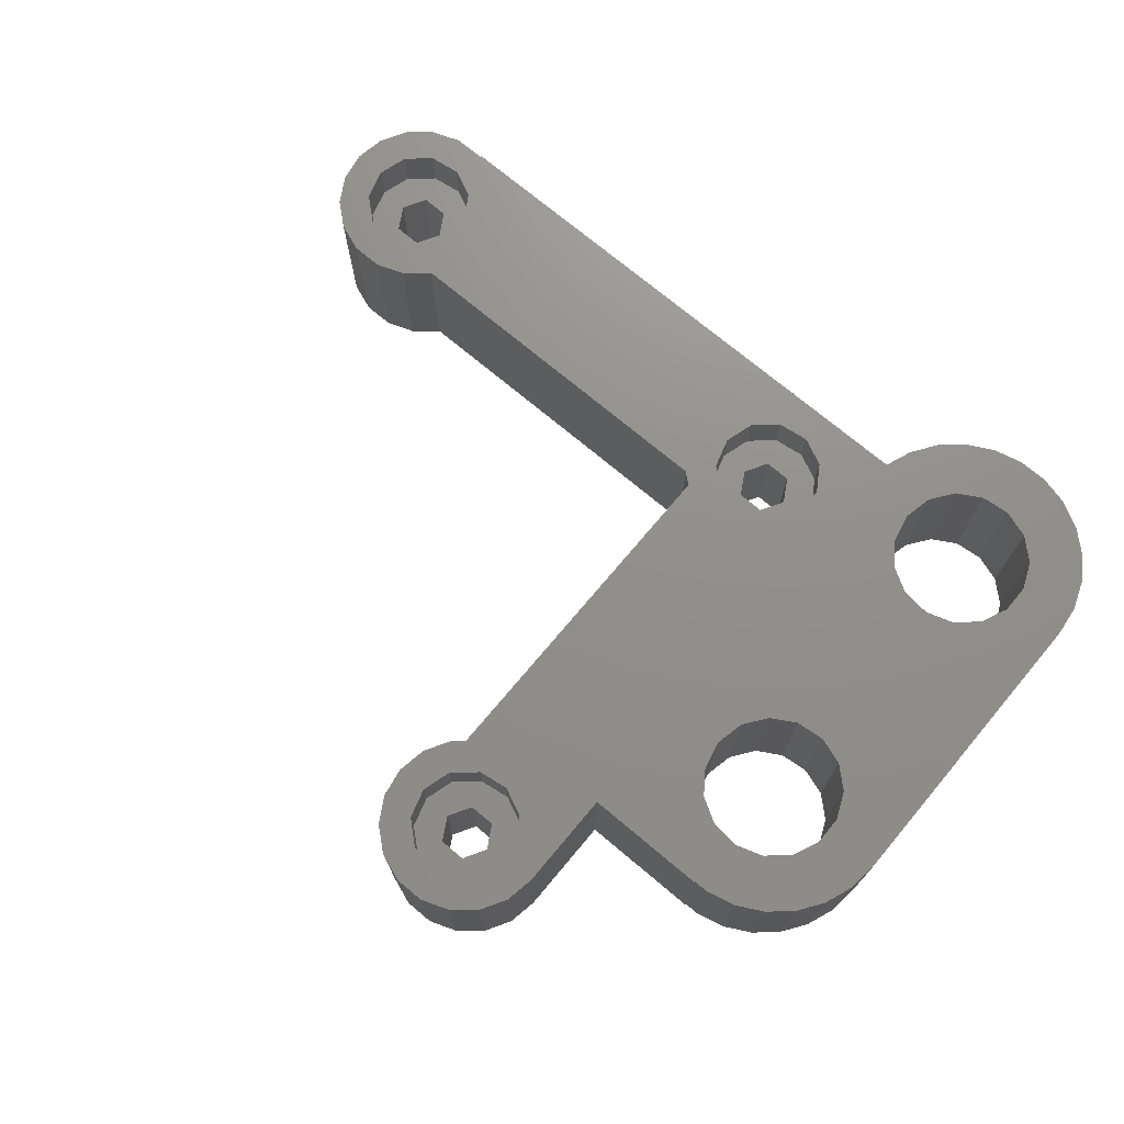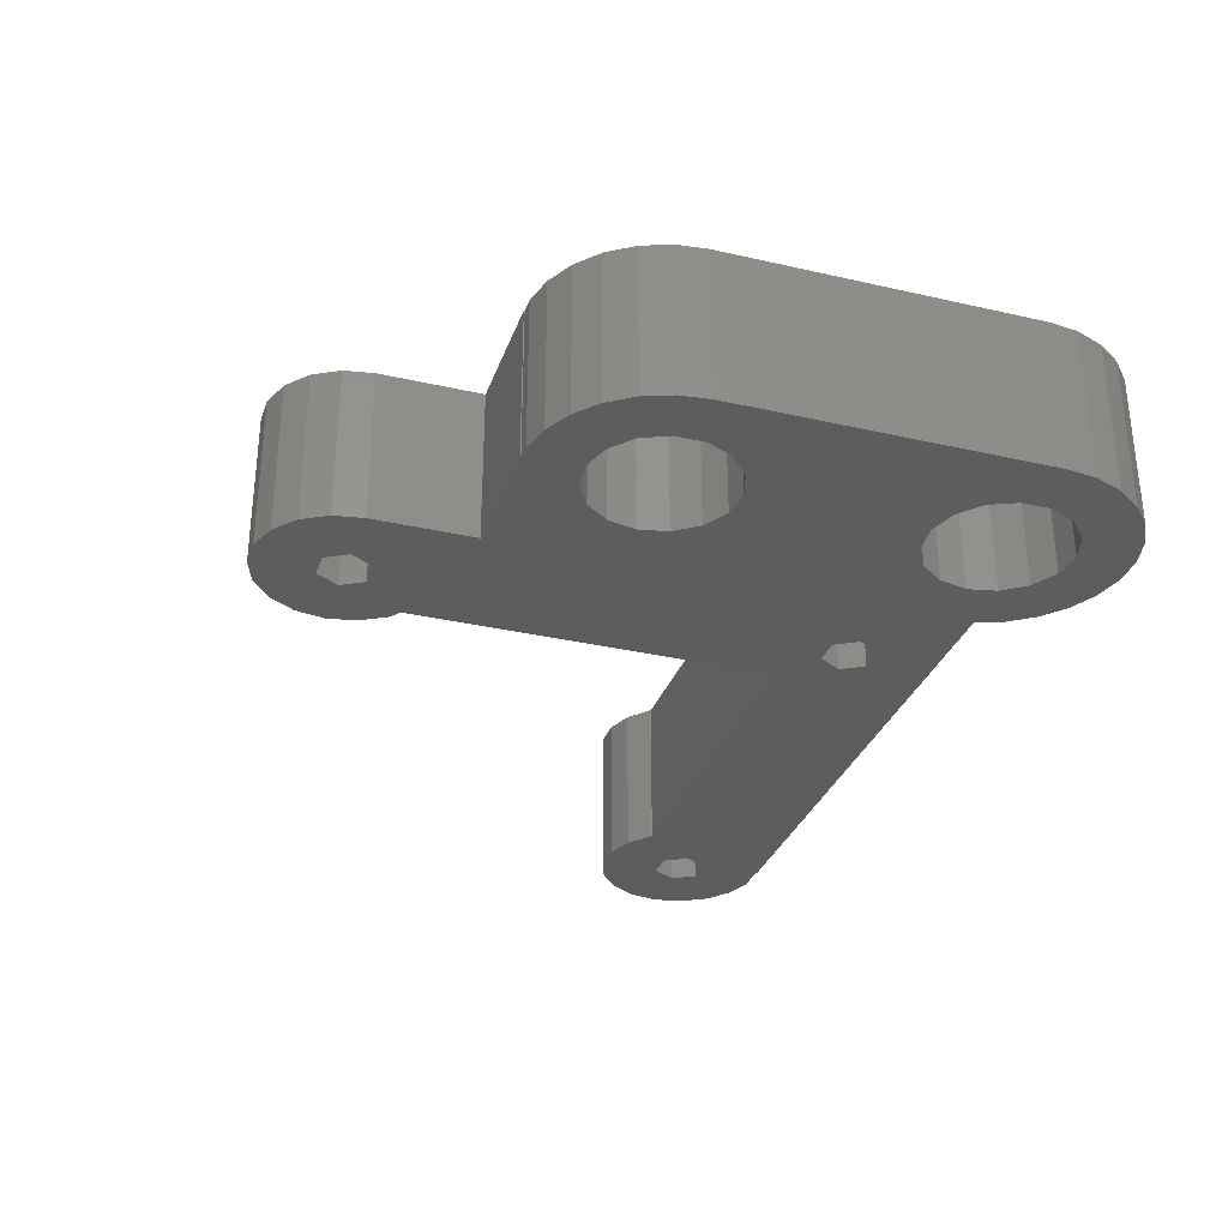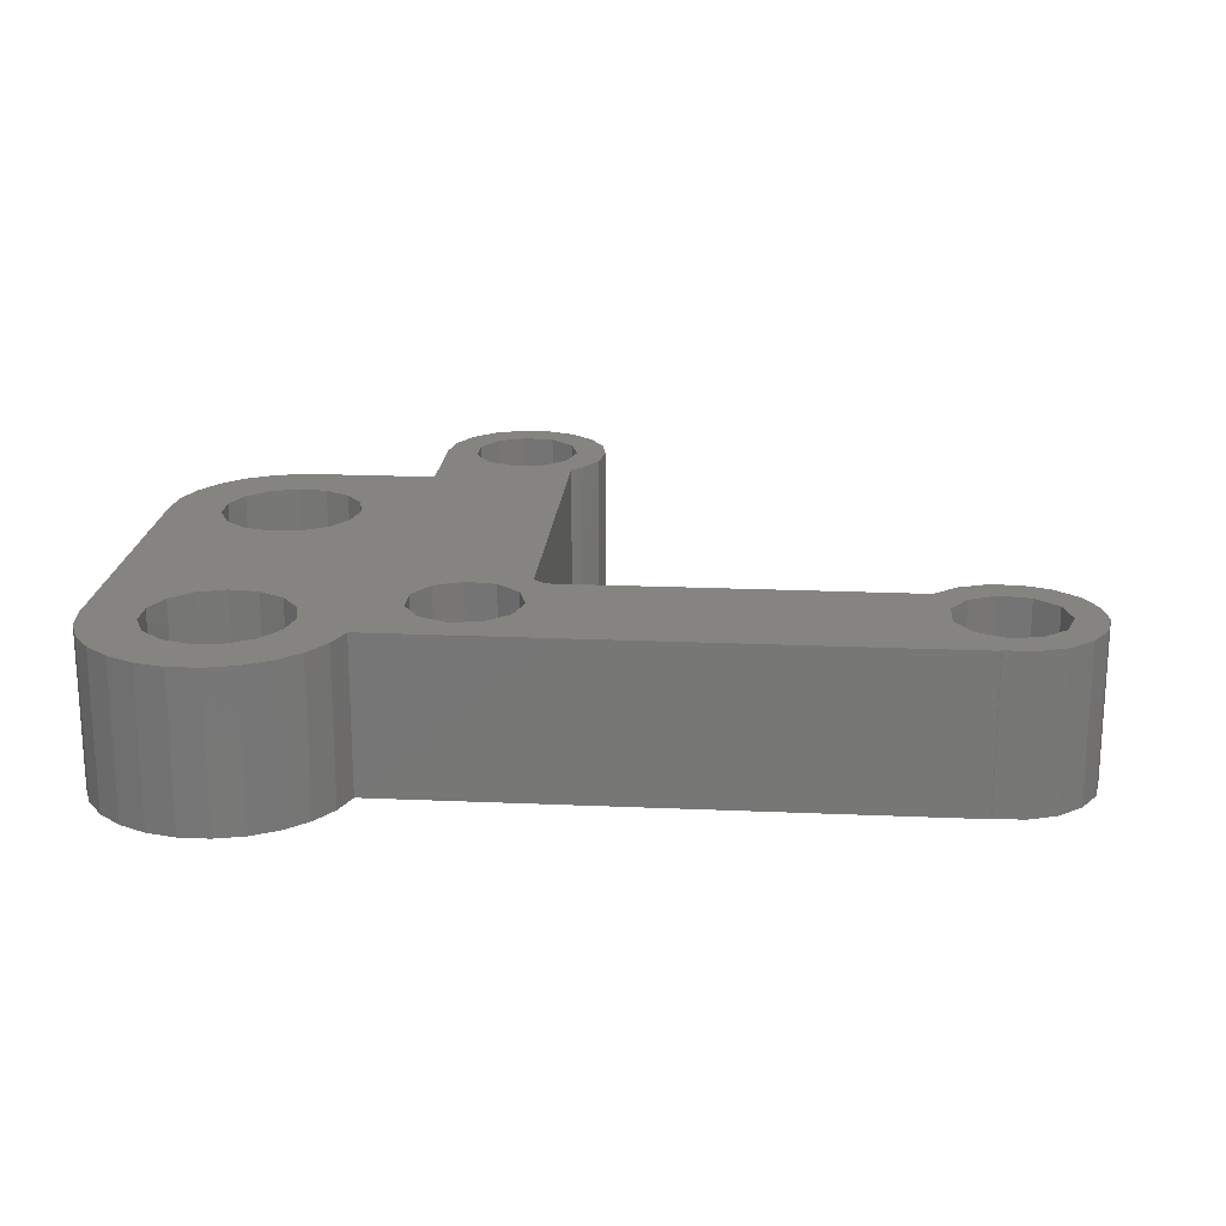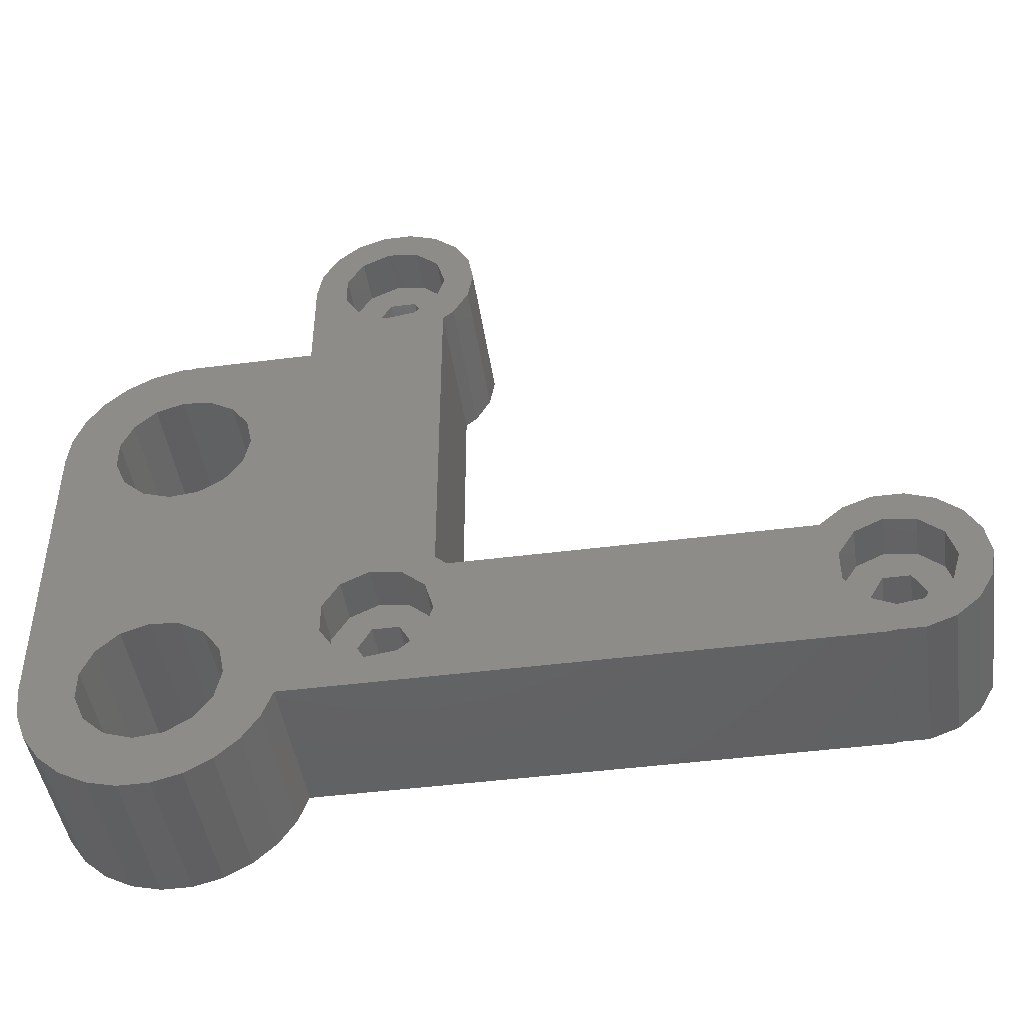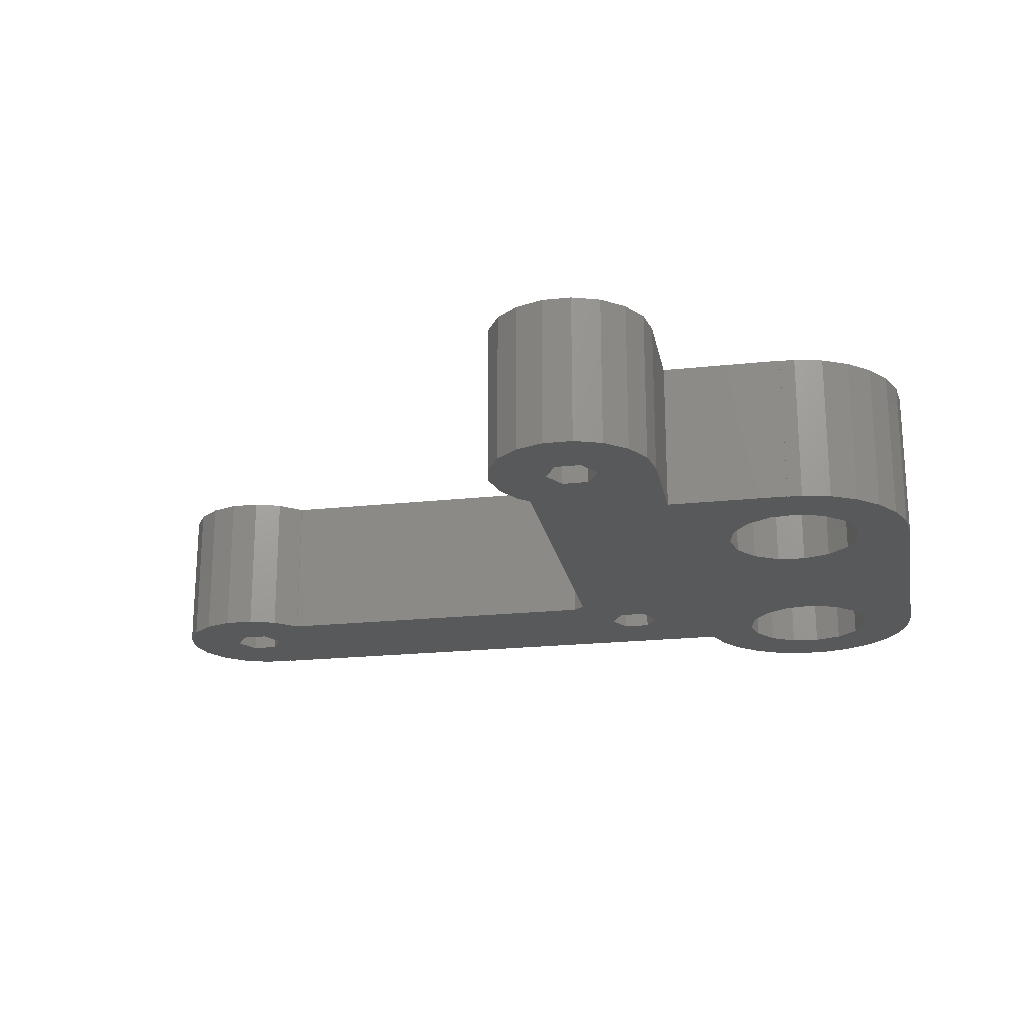
<metadata>
{"format":"stl","ext":"stl","renderer":"f3d","projection":"perspective","resolution":1024,"background":"white","views":[{"elev":72.8,"azim":-140.0,"up":"+Z"},{"elev":-31.8,"azim":-107.9,"up":"+Z"},{"elev":20.0,"azim":4.6,"up":"+Z"},{"elev":-45.5,"azim":8.4,"up":"+Y"},{"elev":-21.2,"azim":-169.1,"up":"+Z"}]}
</metadata>
<code>
# stl→obj: 274 verts, 564 faces
v -8 10 0
v -8 10 10
v -8 30 0
v -8 30 10
v -7.768 8.085 0
v -7.768 8.085 10
v -7.768 31.91 0
v -7.084 33.72 0
v -5.988 35.3 0
v -4.545 36.58 0
v -4.402 30.94 0
v -2.837 37.48 0
v -2.25 33.9 0
v -0.9643 37.94 0
v 0 37.94 0
v 0 38 0
v 8 38 0
v 4.5 30 0
v 12.65 43.03 0
v 4.111 28.17 0
v 8 44.5 0
v 8.332 46.38 0
v 9.287 48.04 0
v 10.75 49.26 0
v 12.54 49.92 0
v 14.46 49.92 0
v 12.65 45.97 0
v 16.25 49.26 0
v 15.2 44.5 0
v 17.71 48.04 0
v 18.67 46.38 0
v 19 44.5 0
v 18.67 42.62 0
v 17 40.37 0
v 17.71 40.96 0
v 15.2 13.5 0
v 40.27 17 0
v 14.35 12.03 0
v 43.5 8.1 0
v 45.46 8.084 0
v 43.54 8.084 0
v 47.25 18.26 0
v 40.29 17.04 0
v 41.75 18.26 0
v 43.54 18.92 0
v 45.46 18.92 0
v 48.71 17.04 0
v 45.35 14.97 0
v 49.67 15.38 0
v 45.35 12.03 0
v 50 13.5 0
v 49.67 11.62 0
v 47.25 8.737 0
v 4.111 8.17 0
v 4.5 10 0
v 48.71 9.965 0
v -4.402 10.94 0
v -3.641 12.64 0
v 43.65 12.03 0
v -0.4704 5.525 0
v 5.988 4.695 0
v 4.545 3.416 0
v 2.837 2.52 0
v 0.9643 2.058 0
v -0.9643 2.058 0
v -2.837 2.52 0
v -4.545 3.416 0
v -5.988 4.695 0
v -7.084 6.282 0
v 3.011 13.34 0
v 17.73 17 0
v 4.111 11.83 0
v 17 17.63 0
v 17.71 17.04 0
v -3.641 7.355 0
v -4.402 9.064 0
v 7.084 6.282 0
v 3.011 6.656 0
v -2.25 6.103 0
v 1.391 5.72 0
v 46.2 13.5 0
v -3.641 32.65 0
v 42.8 13.5 0
v -3.641 27.36 0
v -4.402 29.06 0
v 12.65 12.03 0
v 11.8 13.5 0
v 3.011 26.66 0
v 1.391 25.72 0
v -0.4704 34.48 0
v -2.25 26.1 0
v -0.4704 25.52 0
v 3.011 33.34 0
v 4.111 31.83 0
v 14.35 43.03 0
v 14.35 45.97 0
v 1.391 34.28 0
v 14.35 14.97 0
v 12.65 14.97 0
v 11.8 44.5 0
v 43.65 14.97 0
v 1.391 14.28 0
v -0.4704 14.48 0
v -2.25 13.9 0
v 43.5 8 0
v 14 8 0
v 7.735 8 0
v -7.768 31.91 10
v -5.988 4.695 10
v -7.084 6.282 10
v -4.545 3.416 10
v -4.402 9.064 10
v 1.391 25.72 10
v 17.73 17 10
v 17.71 17.04 10
v 1.391 5.72 10
v -0.4704 5.525 10
v 0.9643 2.058 10
v -0.4704 14.48 10
v 1.391 14.28 10
v 3.011 6.656 10
v 2.837 2.52 10
v 14 8 10
v 7.735 8 10
v 11.21 10.85 10
v 17 17.63 10
v 4.111 28.17 10
v 3.011 26.66 10
v 3.011 33.34 10
v 4.111 31.83 10
v 8 44.5 10
v 11.21 41.85 10
v 10.14 43.51 10
v 8 38 10
v 13 41.04 10
v 14.95 47.68 10
v 16.44 46.39 10
v 17.71 48.04 10
v 43.54 18.92 10
v 41.75 18.26 10
v 48.71 17.04 10
v 47.25 18.26 10
v 49.67 15.38 10
v 10.14 45.49 10
v 11.21 47.15 10
v 47.44 15.39 10
v 48 13.5 10
v 50 13.5 10
v 10.14 12.51 10
v -2.25 26.1 10
v 1.391 34.28 10
v 17 40.37 10
v 17.71 40.96 10
v 42.21 16.15 10
v 44 16.96 10
v 40.29 17.04 10
v 17 44.5 10
v 16.44 42.61 10
v 19 44.5 10
v 18.67 42.62 10
v 0 37.94 10
v -2.25 33.9 10
v 14.95 16.68 10
v 16.44 15.39 10
v -4.402 10.94 10
v 10.75 49.26 10
v 8.332 46.38 10
v 12.54 49.92 10
v 14.46 49.92 10
v 14.95 41.32 10
v -3.641 7.355 10
v -2.837 2.52 10
v -3.641 32.65 10
v -3.641 12.64 10
v -2.25 13.9 10
v -2.837 37.48 10
v -0.9643 37.94 10
v -4.545 36.58 10
v -5.988 35.3 10
v -7.084 33.72 10
v -2.25 6.103 10
v -0.9643 2.058 10
v -0.4704 25.52 10
v 3.011 13.34 10
v 4.111 8.17 10
v 4.545 3.416 10
v 5.988 4.695 10
v 4.5 10 10
v 7.084 6.282 10
v 4.111 11.83 10
v -4.402 29.06 10
v -4.402 30.94 10
v 0 38 10
v -3.641 27.36 10
v -0.4704 34.48 10
v 9.287 48.04 10
v 47.44 11.61 10
v 45.95 10.32 10
v 48.71 9.965 10
v 13 47.96 10
v 16.25 49.26 10
v 11.21 16.15 10
v 10.14 14.49 10
v 13 16.96 10
v 17 13.5 10
v 14.95 10.32 10
v 13 10.04 10
v 43.5 8 10
v 16.44 11.61 10
v 18.67 46.38 10
v 4.5 30 10
v 40.27 17 10
v 45.95 16.68 10
v 49.67 11.62 10
v 47.25 8.737 10
v 45.46 18.92 10
v 41.14 14.49 10
v 44 10.04 10
v 41.14 12.51 10
v 45.46 8.084 10
v 42.21 10.85 10
v 43.54 8.084 10
v 43.5 8.1 10
v 11.8 13.5 7
v 12.65 12.03 7
v 12.65 14.97 7
v 14.35 14.97 7
v 15.2 13.5 7
v 14.35 12.03 7
v 11.8 44.5 7
v 12.65 43.03 7
v 12.65 45.97 7
v 14.35 45.97 7
v 15.2 44.5 7
v 14.35 43.03 7
v 42.8 13.5 7
v 43.65 12.03 7
v 43.65 14.97 7
v 45.35 14.97 7
v 46.2 13.5 7
v 45.35 12.03 7
v 10.14 14.49 7
v 10.14 12.51 7
v 11.21 10.85 7
v 13 10.04 7
v 14.95 10.32 7
v 16.44 11.61 7
v 17 13.5 7
v 16.44 15.39 7
v 14.95 16.68 7
v 13 16.96 7
v 11.21 16.15 7
v 10.14 45.49 7
v 10.14 43.51 7
v 11.21 41.85 7
v 13 41.04 7
v 14.95 41.32 7
v 16.44 42.61 7
v 17 44.5 7
v 16.44 46.39 7
v 14.95 47.68 7
v 13 47.96 7
v 11.21 47.15 7
v 41.14 14.49 7
v 41.14 12.51 7
v 42.21 10.85 7
v 44 10.04 7
v 45.95 10.32 7
v 47.44 11.61 7
v 48 13.5 7
v 47.44 15.39 7
v 45.95 16.68 7
v 44 16.96 7
v 42.21 16.15 7
f 1 2 3
f 3 2 4
f 1 5 2
f 2 5 6
f 1 3 5
f 5 3 7
f 5 7 8
f 5 8 9
f 5 9 10
f 11 10 12
f 13 12 14
f 15 16 17
f 18 19 20
f 21 22 17
f 17 22 23
f 17 23 24
f 17 24 25
f 17 25 26
f 27 26 28
f 29 28 30
f 5 30 31
f 5 31 32
f 5 32 33
f 34 33 35
f 5 33 34
f 36 37 38
f 39 40 41
f 37 42 38
f 37 43 44
f 37 44 45
f 37 45 46
f 37 46 42
f 38 42 47
f 48 47 49
f 50 51 52
f 39 53 40
f 54 53 39
f 55 56 53
f 57 5 58
f 55 52 56
f 55 59 52
f 60 61 62
f 5 62 63
f 5 63 64
f 5 64 65
f 5 65 66
f 5 66 67
f 5 67 68
f 5 68 69
f 70 71 72
f 70 73 74
f 75 5 76
f 54 77 78
f 79 5 75
f 78 61 80
f 5 79 62
f 79 60 62
f 80 61 60
f 77 61 78
f 81 51 50
f 55 53 54
f 11 12 82
f 76 5 57
f 59 55 83
f 5 10 11
f 84 5 85
f 5 11 85
f 86 72 87
f 13 14 15
f 88 5 89
f 13 15 90
f 91 92 5
f 93 17 94
f 92 89 5
f 17 26 18
f 95 20 19
f 27 28 96
f 20 5 88
f 15 17 93
f 15 93 97
f 15 97 90
f 29 30 95
f 98 37 36
f 82 12 13
f 91 5 84
f 99 71 98
f 99 87 72
f 70 74 71
f 71 37 98
f 19 18 100
f 71 99 72
f 94 17 18
f 96 28 29
f 18 26 100
f 5 20 95
f 5 95 30
f 100 26 27
f 83 55 101
f 81 49 51
f 59 50 52
f 101 47 48
f 48 49 81
f 55 47 101
f 73 70 102
f 73 102 103
f 58 5 34
f 104 58 34
f 103 104 34
f 73 103 34
f 72 86 38
f 38 47 55
f 72 38 55
f 54 39 105
f 54 105 106
f 54 106 107
f 54 107 77
f 3 4 7
f 7 4 108
f 4 2 6
f 109 4 110
f 110 4 6
f 111 4 109
f 112 4 111
f 113 114 115
f 116 117 118
f 119 120 4
f 121 116 122
f 123 4 124
f 125 4 123
f 126 127 128
f 126 129 130
f 131 132 133
f 132 134 135
f 136 137 138
f 139 140 141
f 142 139 141
f 141 140 143
f 131 144 145
f 131 133 144
f 146 147 148
f 125 149 150
f 151 152 153
f 154 155 156
f 157 158 159
f 134 151 160
f 134 161 162
f 163 164 114
f 112 165 4
f 166 167 168
f 168 131 169
f 170 134 160
f 171 112 172
f 173 162 4
f 174 175 4
f 176 4 177
f 178 4 176
f 179 4 178
f 180 4 179
f 108 4 180
f 172 112 111
f 181 171 182
f 174 4 165
f 175 119 4
f 113 183 114
f 120 184 4
f 185 186 187
f 188 185 187
f 188 187 189
f 124 4 184
f 124 190 189
f 124 184 190
f 185 121 186
f 190 188 189
f 186 121 122
f 122 116 118
f 118 117 182
f 117 181 182
f 113 115 126
f 182 171 172
f 191 192 4
f 126 128 113
f 167 131 168
f 134 193 161
f 194 191 4
f 160 151 153
f 195 151 134
f 196 167 166
f 134 162 195
f 151 129 152
f 197 198 199
f 192 173 4
f 145 200 169
f 194 4 150
f 183 150 149
f 200 136 201
f 202 183 203
f 204 183 202
f 114 183 204
f 164 205 114
f 114 204 163
f 206 207 123
f 208 114 205
f 208 209 123
f 208 205 209
f 209 206 123
f 207 125 123
f 149 203 183
f 150 4 125
f 137 157 210
f 131 145 169
f 169 200 201
f 201 136 138
f 138 137 210
f 210 157 159
f 159 158 160
f 158 170 160
f 170 135 134
f 162 161 4
f 126 130 211
f 154 156 212
f 131 134 132
f 140 213 143
f 140 155 213
f 143 146 148
f 213 146 143
f 148 147 214
f 214 197 199
f 126 152 129
f 199 198 215
f 126 211 127
f 161 177 4
f 216 139 142
f 140 156 155
f 147 197 214
f 212 217 154
f 198 218 215
f 212 219 217
f 218 220 215
f 221 220 218
f 221 222 220
f 219 222 221
f 219 223 222
f 219 208 223
f 219 114 208
f 212 114 219
f 5 69 6
f 6 69 110
f 69 68 110
f 110 68 109
f 109 68 67
f 111 109 67
f 111 67 66
f 172 111 66
f 172 66 65
f 182 172 65
f 182 65 64
f 118 182 64
f 118 64 63
f 122 118 63
f 122 63 62
f 186 122 62
f 186 62 61
f 187 186 61
f 187 61 77
f 189 187 77
f 189 77 107
f 124 189 107
f 124 107 106
f 123 124 106
f 123 106 105
f 208 123 105
f 208 105 39
f 223 208 39
f 223 39 41
f 222 223 41
f 222 41 40
f 220 222 40
f 220 40 53
f 215 220 53
f 215 53 56
f 199 215 56
f 199 56 52
f 214 199 52
f 214 52 51
f 148 214 51
f 51 49 143
f 148 51 143
f 49 47 141
f 143 49 141
f 42 142 47
f 47 142 141
f 46 216 42
f 42 216 142
f 45 139 46
f 46 139 216
f 44 140 45
f 45 140 139
f 43 156 44
f 44 156 140
f 37 212 43
f 43 212 156
f 71 114 37
f 37 114 212
f 71 74 115
f 114 71 115
f 73 126 74
f 74 126 115
f 126 73 34
f 152 126 34
f 152 34 35
f 153 152 35
f 153 35 33
f 160 153 33
f 160 33 32
f 159 160 32
f 32 31 210
f 159 32 210
f 31 30 138
f 210 31 138
f 28 201 30
f 30 201 138
f 26 169 28
f 28 169 201
f 25 168 26
f 26 168 169
f 24 166 25
f 25 166 168
f 23 196 24
f 24 196 166
f 22 167 23
f 23 167 196
f 21 131 22
f 22 131 167
f 17 134 21
f 21 134 131
f 16 193 17
f 17 193 134
f 15 161 16
f 16 161 193
f 14 177 15
f 15 177 161
f 12 176 14
f 14 176 177
f 10 178 12
f 12 178 176
f 9 179 10
f 10 179 178
f 8 180 9
f 9 180 179
f 7 108 8
f 8 108 180
f 58 174 165
f 57 58 165
f 57 165 112
f 76 57 112
f 104 175 174
f 58 104 174
f 103 119 175
f 104 103 175
f 102 120 119
f 103 102 119
f 70 184 120
f 102 70 120
f 190 184 72
f 72 184 70
f 188 190 55
f 55 190 72
f 188 55 185
f 185 55 54
f 185 54 121
f 121 54 78
f 121 78 116
f 116 78 80
f 116 80 117
f 117 80 60
f 117 60 181
f 181 60 79
f 181 79 171
f 171 79 75
f 112 171 75
f 76 112 75
f 82 173 192
f 11 82 192
f 11 192 191
f 85 11 191
f 13 162 173
f 82 13 173
f 90 195 162
f 13 90 162
f 97 151 195
f 90 97 195
f 93 129 151
f 97 93 151
f 130 129 94
f 94 129 93
f 211 130 18
f 18 130 94
f 211 18 127
f 127 18 20
f 127 20 128
f 128 20 88
f 128 88 113
f 113 88 89
f 113 89 183
f 183 89 92
f 183 92 150
f 150 92 91
f 150 91 194
f 194 91 84
f 191 194 84
f 85 191 84
f 224 225 86
f 87 224 86
f 99 226 224
f 87 99 224
f 98 227 226
f 99 98 226
f 228 227 36
f 36 227 98
f 228 36 229
f 229 36 38
f 229 38 225
f 225 38 86
f 230 231 19
f 100 230 19
f 27 232 230
f 100 27 230
f 96 233 232
f 27 96 232
f 234 233 29
f 29 233 96
f 234 29 235
f 235 29 95
f 235 95 231
f 231 95 19
f 236 237 59
f 83 236 59
f 101 238 236
f 83 101 236
f 48 239 238
f 101 48 238
f 240 239 81
f 81 239 48
f 240 81 241
f 241 81 50
f 241 50 237
f 237 50 59
f 242 203 149
f 243 242 149
f 149 125 244
f 243 149 244
f 207 245 125
f 125 245 244
f 206 246 207
f 207 246 245
f 209 247 206
f 206 247 246
f 205 248 209
f 209 248 247
f 205 164 248
f 248 164 249
f 249 164 163
f 250 249 163
f 250 163 204
f 251 250 204
f 251 204 202
f 252 251 202
f 252 202 203
f 242 252 203
f 253 144 133
f 254 253 133
f 133 132 255
f 254 133 255
f 135 256 132
f 132 256 255
f 170 257 135
f 135 257 256
f 158 258 170
f 170 258 257
f 157 259 158
f 158 259 258
f 157 137 259
f 259 137 260
f 260 137 136
f 261 260 136
f 261 136 200
f 262 261 200
f 262 200 145
f 263 262 145
f 263 145 144
f 253 263 144
f 264 217 219
f 265 264 219
f 219 221 266
f 265 219 266
f 218 267 221
f 221 267 266
f 198 268 218
f 218 268 267
f 197 269 198
f 198 269 268
f 147 270 197
f 197 270 269
f 147 146 270
f 270 146 271
f 271 146 213
f 272 271 213
f 272 213 155
f 273 272 155
f 273 155 154
f 274 273 154
f 274 154 217
f 264 274 217
f 244 245 246
f 229 244 247
f 247 244 246
f 229 225 244
f 227 228 249
f 242 244 252
f 243 244 242
f 252 224 251
f 252 244 224
f 251 226 250
f 226 227 250
f 250 227 249
f 249 228 248
f 248 229 247
f 224 226 251
f 228 229 248
f 225 224 244
f 255 256 257
f 235 255 258
f 258 255 257
f 235 231 255
f 233 234 260
f 253 255 263
f 254 255 253
f 263 230 262
f 263 255 230
f 262 232 261
f 232 233 261
f 261 233 260
f 260 234 259
f 259 235 258
f 230 232 262
f 234 235 259
f 231 230 255
f 266 267 268
f 241 266 269
f 269 266 268
f 241 237 266
f 239 240 271
f 264 266 274
f 265 266 264
f 274 236 273
f 274 266 236
f 273 238 272
f 238 239 272
f 272 239 271
f 271 240 270
f 270 241 269
f 236 238 273
f 240 241 270
f 237 236 266

</code>
